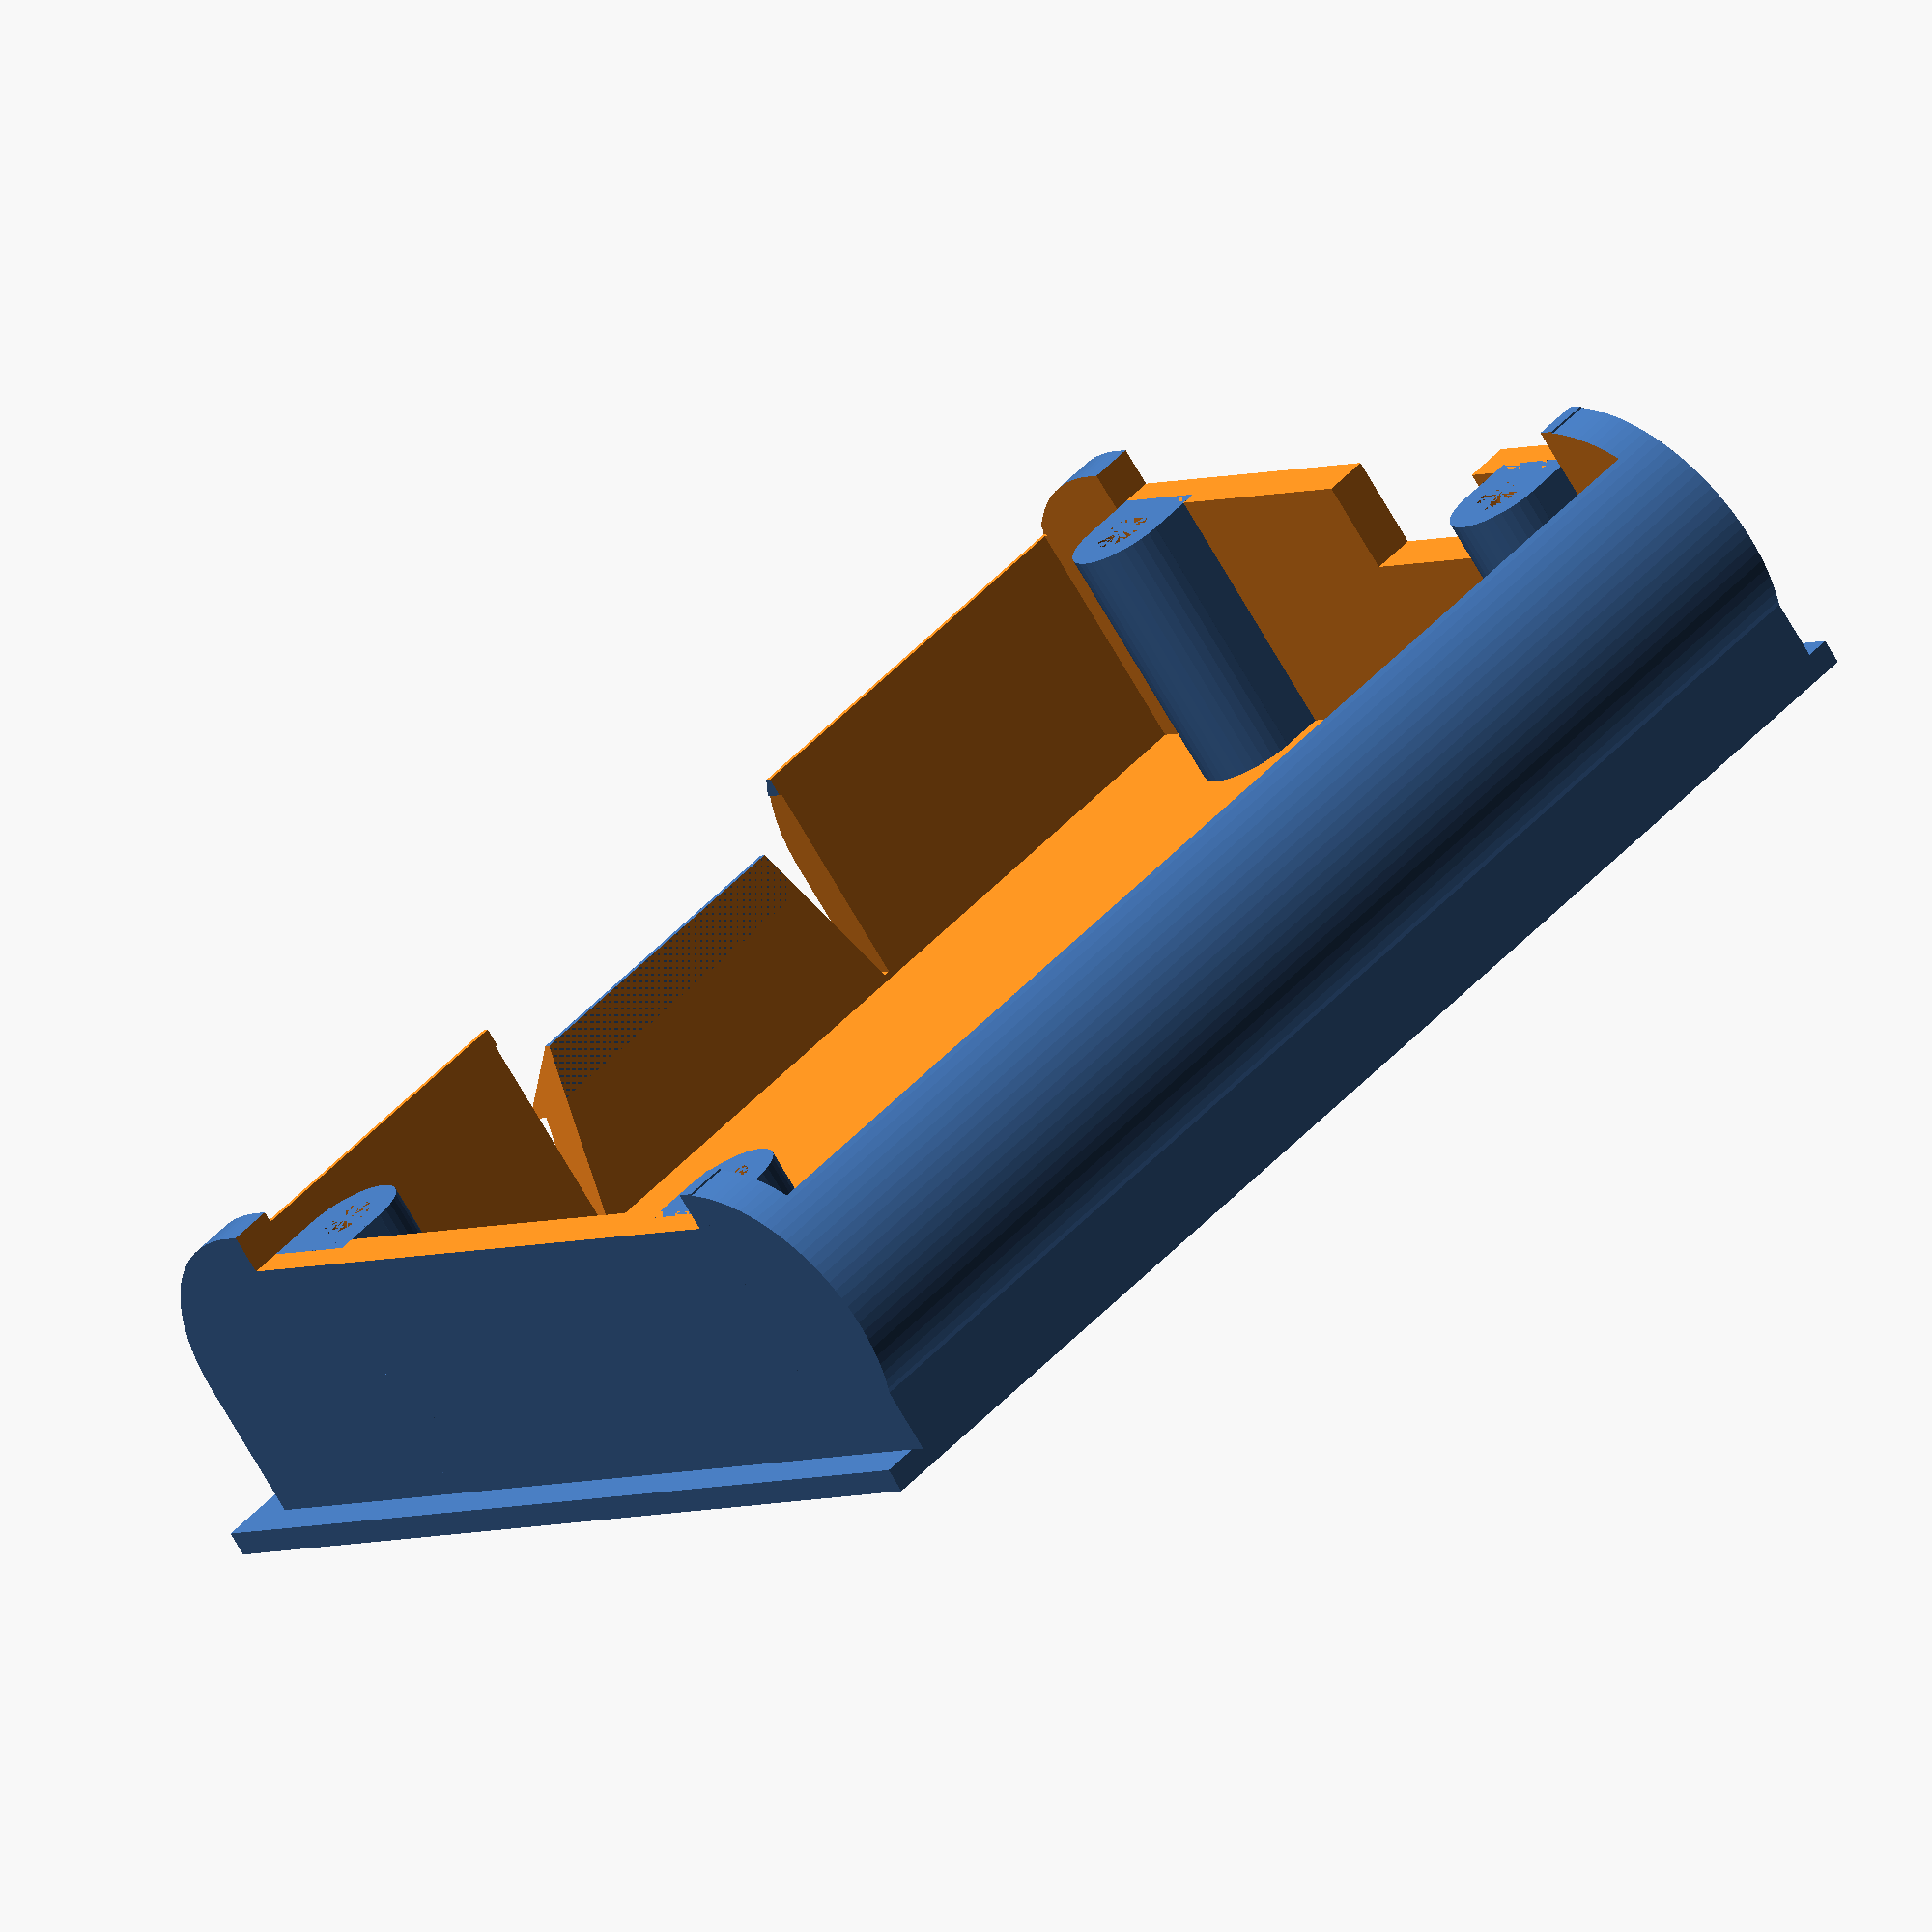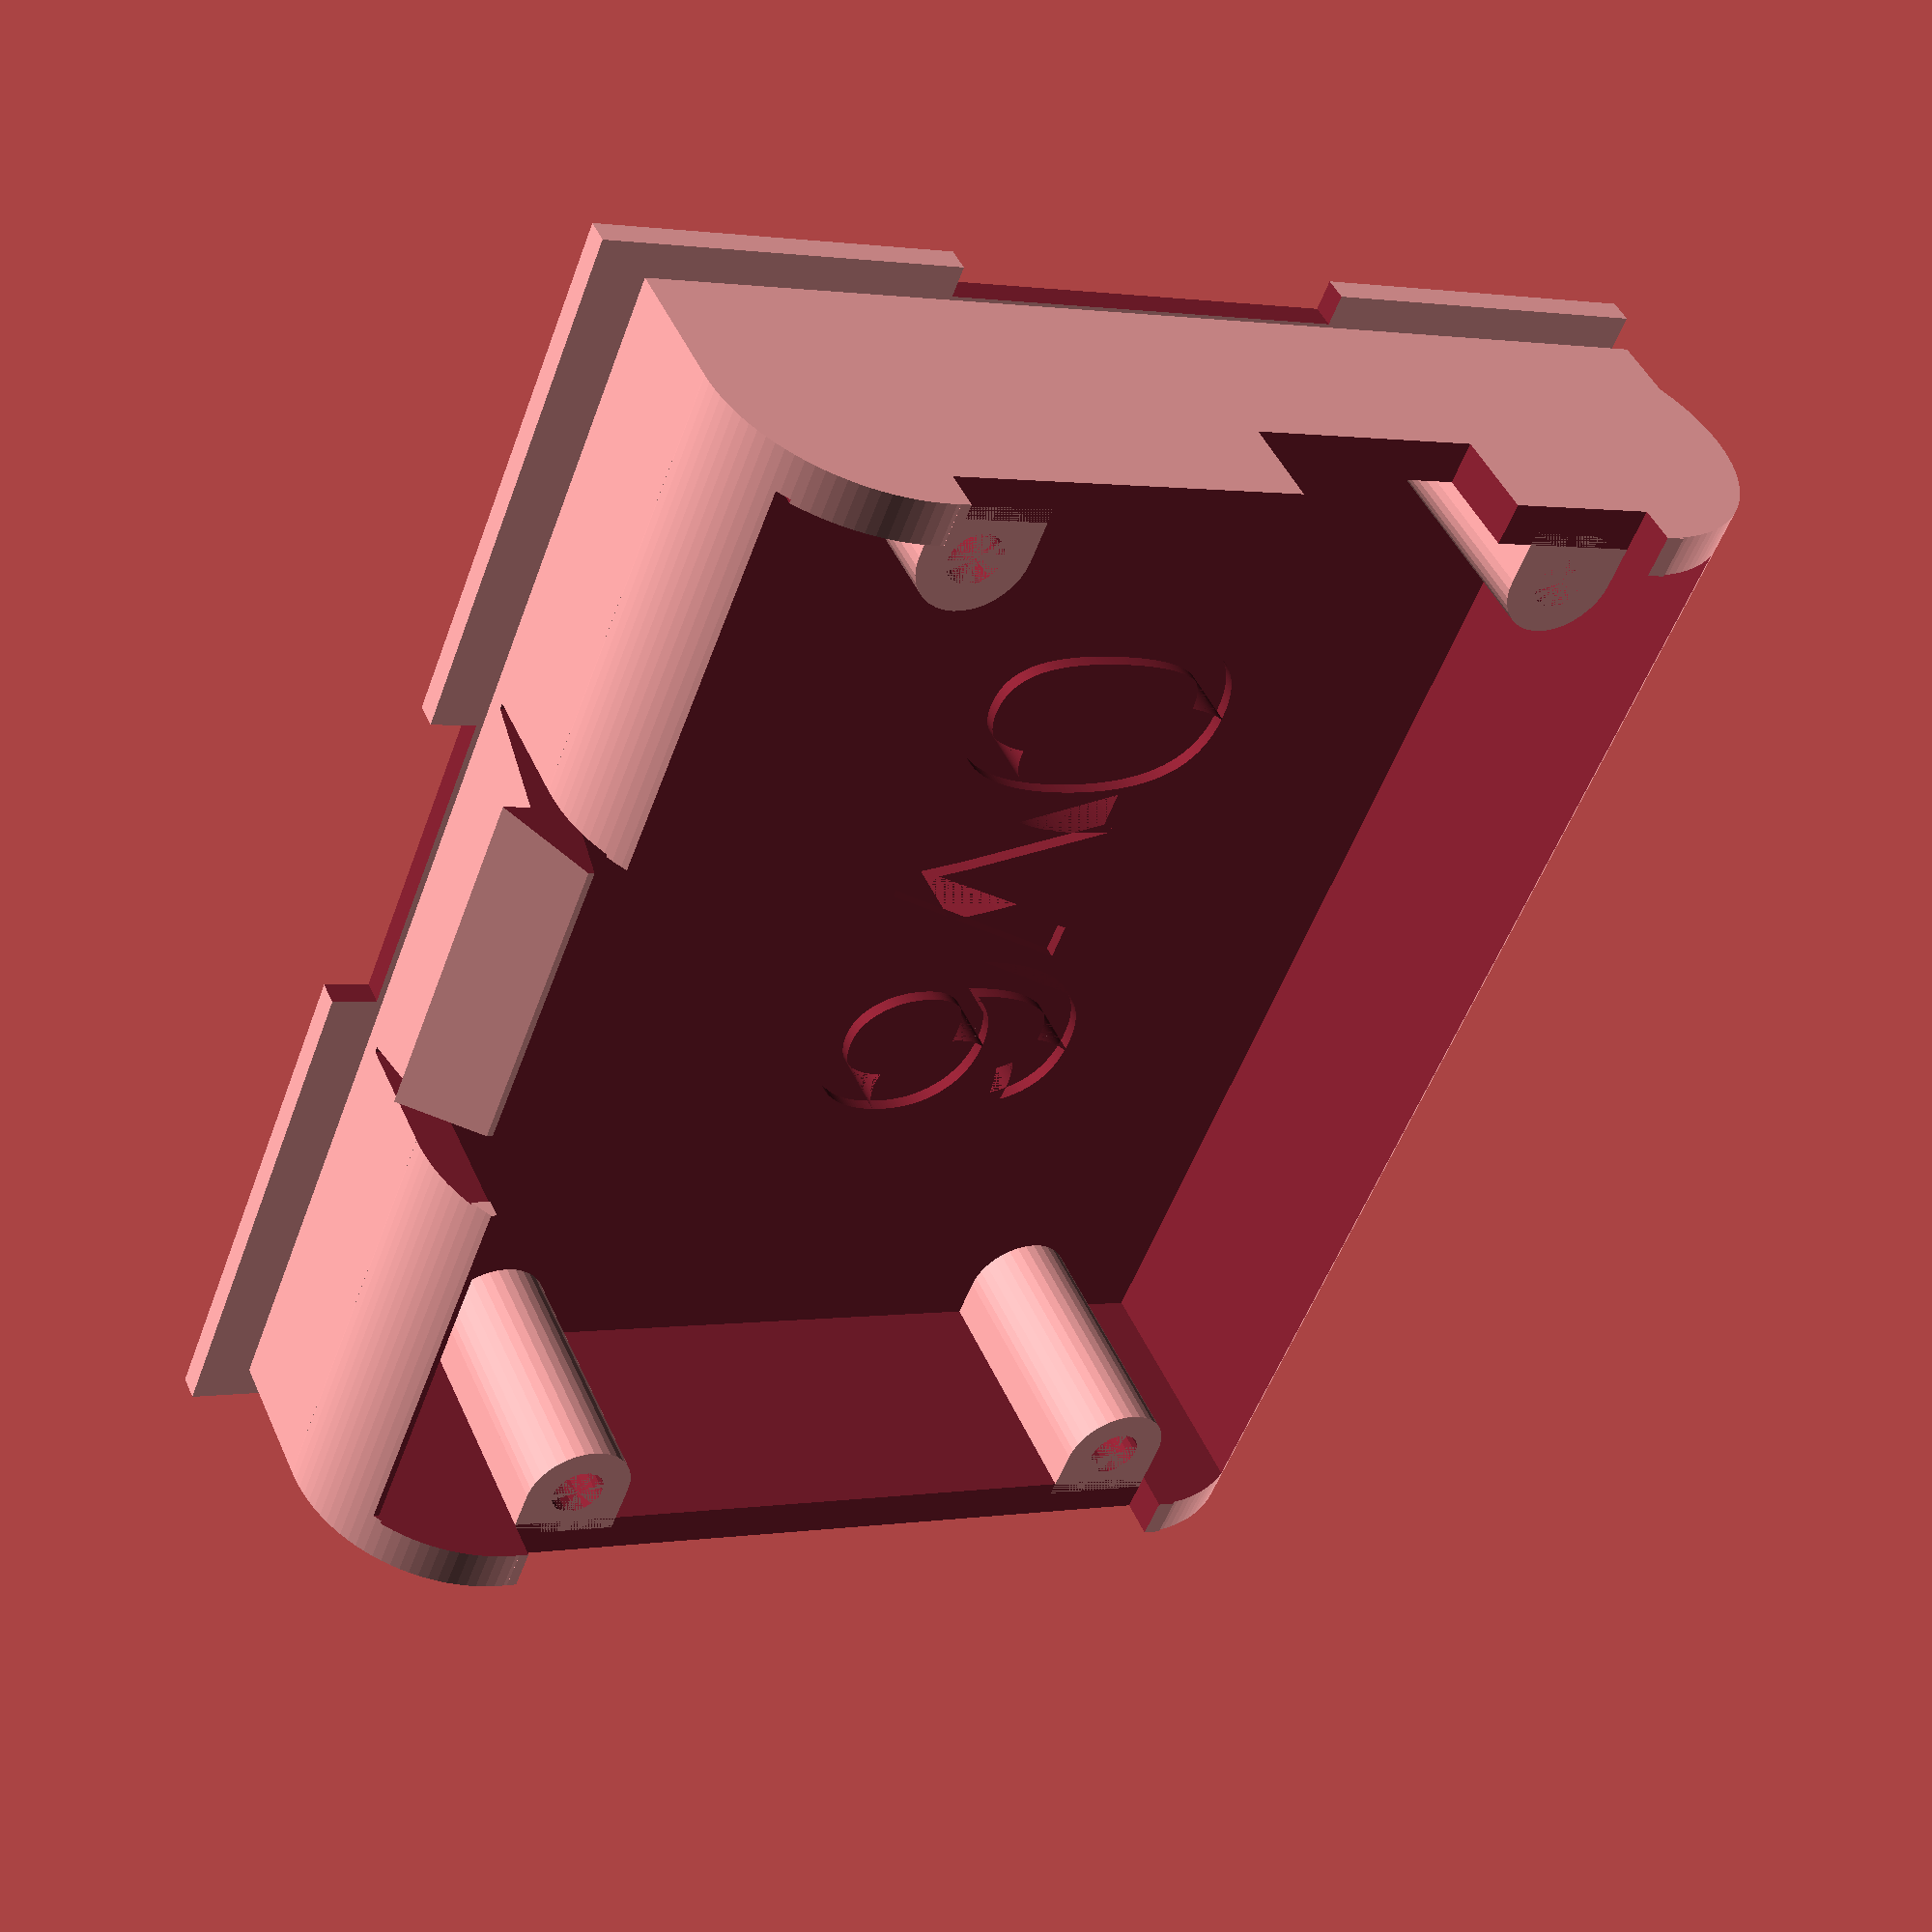
<openscad>
/*
  TI-58/59 Battery Lid
  This is intended to hold a PCB and a LiPo battery,
  and charge from USB. 

  Dimensions measured from several TI-58 and TI-59 calculators and a BP-1.

  Version 0.6
  T. LeMense
  January 21, 2021
*/


$fa = 1;
$fs = 0.4;

// baseplate (first surface)
base_t = 1.0;  // base thickness (measured)
base_w = 44.5;  // width (measured)
base_w3 = 14.4;  // ledge width from pol slot to latch end (measured)
base_w1 = 13.6;  // ledge w from round end to pol slot (measured)
base_w2 = base_w-base_w1-base_w3;  // calculate pol slot w (measured 16.4mm)
base_l = 56.4;   // length (measured)
ledge_t = 1.4;  // ledge along short sides (improved)
ledge_t1 = 0.75; // ledge step-back along curved long side
ledge_t2 = 2.1;  // ledge along latch side (measured)

// contact Z offset (absolute to bottom of base, measured)
contact_zabs = 13.5;

// PCB information
pcb_t = 1.6;
pcb_w = 30;
pcb_l = 53;
pcb_z = contact_zabs-pcb_t-base_t;
pcb_x = 5;

// USB connector cutout
// MOLEX 1050170001
usb_h = 3.75;
usb_w = 9.5;

// "superstructure"
super_z = base_t;  // the "altitude" that most everything is actually referenced to!
super_w = base_w - ledge_t2 + ledge_t1; // width (short edge)
super_l = base_l - 2*ledge_t;  // length (long edge)
super_h = 5.7;  // the "straight rise" from baseplate
super_wall_t = 1.75;
super_floor_t = 0.5; // additional floor thickness
round_rad = (pcb_z+pcb_t+super_z)/2;

// latch 'tab' is an extruded polygon
latch_tab_t = super_wall_t + 1.1; // extent of tab past wall
latch_tab_h = 2.8;
latch_tab_t2 = 0.25;
latch_tab_w = 17.0;
latch_tab_z = 5.0;   // relative to super_z

p0 = [0, 0];
p1 = [0, latch_tab_h];
p2 = [latch_tab_t2,latch_tab_h];
p3 = [latch_tab_t,0];
tab_points = [p0, p1, p2, p3];
    
// hinge cutout is extruded 2D
latch_tab_w2 = 12.0;
latch_tab_h2 = super_h+latch_tab_h;

p4 = [0, 0];
p5 = [0, latch_tab_h2];
p6 = [(latch_tab_w - latch_tab_w2)/2,latch_tab_h2];
p7 = [latch_tab_t2,0];
cutout_points = [p4, p5, p6, p7];

echo("inside cavity width is", super_w-2*super_wall_t);
echo("inside cavity length is", super_l-2*super_wall_t);
echo("PCB dimensions are ",pcb_w," x ",pcb_l);

module RoundedBoss(side,height,hole_dia){
    difference() {
        union() {
        cube([side,side/2,height]);
        translate([side/2,side/2,0])
        cylinder(r=side/2,h=height);
        }
        
        translate([side/2,side/2,height/3])
        cylinder(r=hole_dia/2,h=height/1.5);
    }
}

function RoundedBossHoleCenter(side,height,hole_dia) = [side/2,side/2,0];
   

/* 
  Define some "cuts" to export as DXF, to help
  guide the PCB size (cut 1) and PCB hole placement
  (cut 2). These are translated to place PCB corner at 
  origin.  Note that the PCB model must be enabled, and
  the PCB Z at 20, in order to make cut4 useful.

  uncomment the projection.. and the desired translate line. Render. Export as DXF
*/

//projection(cut = true) 
//translate([-pcb_x,-(base_l-pcb_l)/2,-base_t/2])   //cut1 = base extent
//translate([-pcb_x,-(base_l-pcb_l)/2,-10.5])  //cut3 = cavity inside w.r.t PCB
//translate([-pcb_x,-(base_l-pcb_l)/2,-20]) //cut4 = PCB cuts + contacts + holes

union(){
difference() {
    union() {
        
// additive items        
        
    // the baseplate
    cube(size=[base_w, base_l, base_t]);
        
    // the superstructure inner volume
    translate([-ledge_t1, ledge_t, super_z])
    cube([super_w, super_l,super_h]); 

    // the locking tab
    translate([-ledge_t1-super_wall_t+super_w,ledge_t+(super_l/2)+(latch_tab_w/2),latch_tab_z+super_z]) 
    rotate([90,0,0]) 
    linear_extrude(height=latch_tab_w) polygon(tab_points);
        
    // the rounded rear wall
    translate([-ledge_t1+6,ledge_t,round_rad]) 
    rotate([-90,0,0]) 
    cylinder(r=round_rad,h=super_l);
        
    // the two rounded walls on either side of latch
    translate([-ledge_t1+super_w-round_rad,ledge_t,round_rad]) 
    rotate([-90,0,0]) 
    cylinder(r=round_rad,h=super_l/2-latch_tab_w/2);

    translate([-ledge_t1+super_w-round_rad,base_l-ledge_t,round_rad]) 
    rotate([90,0,0]) 
    cylinder(r=round_rad,h=super_l/2-latch_tab_w/2);
        
    // complete the side walls
    translate ([(5-0.75),ledge_t,super_z])
    cube([super_w-12,super_l,2*round_rad-super_z]); 
    
    }
    
// subtractive items            
    
    // remove the locking tab release slot
    translate([base_w - 1.85,1.25+(super_l/2)-(latch_tab_w*0.8/2),-0.25]) 
    cube([2,latch_tab_w*0.8,2]);
    
    // remove the polarizing baseplate notch
    translate([base_w1,-1.25,-0.5]) cube([base_w2,2.50,2]);
        
    // remove the two hinge cutouts
    translate([super_w-super_wall_t-1,ledge_t+(super_l/2)-(latch_tab_w/2)-0.1,super_z+0.75])
    rotate([90,0,90])
    linear_extrude(height=2*super_wall_t)
    polygon(cutout_points);
    
    translate([-1+super_wall_t+super_w,ledge_t+(super_l/2)+(latch_tab_w/2)+0.1,super_z+0.75])
    rotate([90,0,-90]) 
    linear_extrude(height=2*super_wall_t) 
    polygon(cutout_points);

    // flatten the rounded wall edges
    translate([-2, 1.25+super_wall_t, super_z+12.5])
    cube([5,super_l-2*super_wall_t,5]);
    translate([base_w-4, 1.25+super_wall_t, super_z+10])
    cube([5,super_l-2*super_wall_t,5]);

    // remove cutout for PCB
    translate([pcb_x,0,super_z+pcb_z])
    cube([pcb_w, pcb_l+4, pcb_t+1]);
    
    // remove cutout for USB micro B
    translate([pcb_x+6,0,super_z+pcb_z-usb_h])
    cube([usb_w,4*super_wall_t,2*usb_h]);

    // remove the superstructure insides
    translate([super_wall_t-ledge_t1, ledge_t+super_wall_t, super_z+super_floor_t])
    cube([super_w-2*super_wall_t, super_l-2*super_wall_t, 20]); 
    
    // etch some text into the floor
    translate([base_w/2,base_l/2,super_z])
    rotate([0,0,90])
    linear_extrude(3)
    text( "0v6", size= 12, ,halign = "center", valign = "bottom" );
    
}

// mounting screw bosses
boss_l = 4.5;
boss_h_dia = 2.2;
boss_inset = (boss_l - boss_h_dia)/4;

translate([pcb_x,ledge_t+super_wall_t-boss_inset,super_z])
RoundedBoss(boss_l,pcb_z,boss_h_dia);  // for #2 screw
h1 = [pcb_x+boss_l/2,ledge_t+super_wall_t-boss_inset+boss_l/2,0];

translate([pcb_x+pcb_w-boss_l,ledge_t+super_wall_t-boss_inset,super_z])
RoundedBoss(boss_l,pcb_z,boss_h_dia);  // for #2 screw
h2 = [pcb_x+pcb_w-boss_l/2,ledge_t+super_wall_t-boss_inset+boss_l/2,0];

translate([pcb_x+boss_l,base_l-ledge_t-super_wall_t+boss_inset,super_z])
rotate([0,0,180])
RoundedBoss(boss_l,pcb_z,boss_h_dia);  // for #2 screw
h3 = [pcb_x+boss_l/2,base_l-ledge_t-super_wall_t+boss_inset-boss_l/2,0];

translate([pcb_x+pcb_w,base_l-ledge_t-super_wall_t+boss_inset,super_z])
rotate([0,0,180])
RoundedBoss(boss_l,pcb_z,boss_h_dia);  // for #2 screw
h4 = [pcb_x+pcb_w-boss_l/2,base_l-ledge_t-super_wall_t+boss_inset-boss_l/2,0];



/*
// uncomment this block if a pcb "model" is desired
pcb_model_z = 20;
//pcb_model_z = pcb_z+super_z;
//hole_dia = 0.086 * 25.4;
pad_width = 5;
pad_length = 15;
hole_dia = 1;
pad1_x = 10;
pad2_x = 27;
echo ("pad1 center ",[pad1_x,base_l/2]);
echo ("pad2 center ",[pad2_x,base_l/2]);

translate([0,0,pcb_model_z]) 
    color("green") 
    linear_extrude(height=pcb_t) 
    difference(){
       translate ([pcb_x,(base_l-pcb_l)/2,0]) square ([pcb_w,pcb_l],false); 
       translate([pad1_x,base_l/2,pcb_model_z])        square([pad_width,pad_length],true);
       translate([pad2_x,base_l/2,pcb_model_z])        square([pad_width,pad_length],true);
       translate(h1) circle(d = hole_dia);
       translate(h2) circle(d = hole_dia);
       translate(h3) circle(d = hole_dia);
       translate(h4) circle(d = hole_dia);
    }
//*/
}



</openscad>
<views>
elev=70.1 azim=228.3 roll=29.7 proj=o view=wireframe
elev=313.9 azim=201.6 roll=336.8 proj=p view=wireframe
</views>
